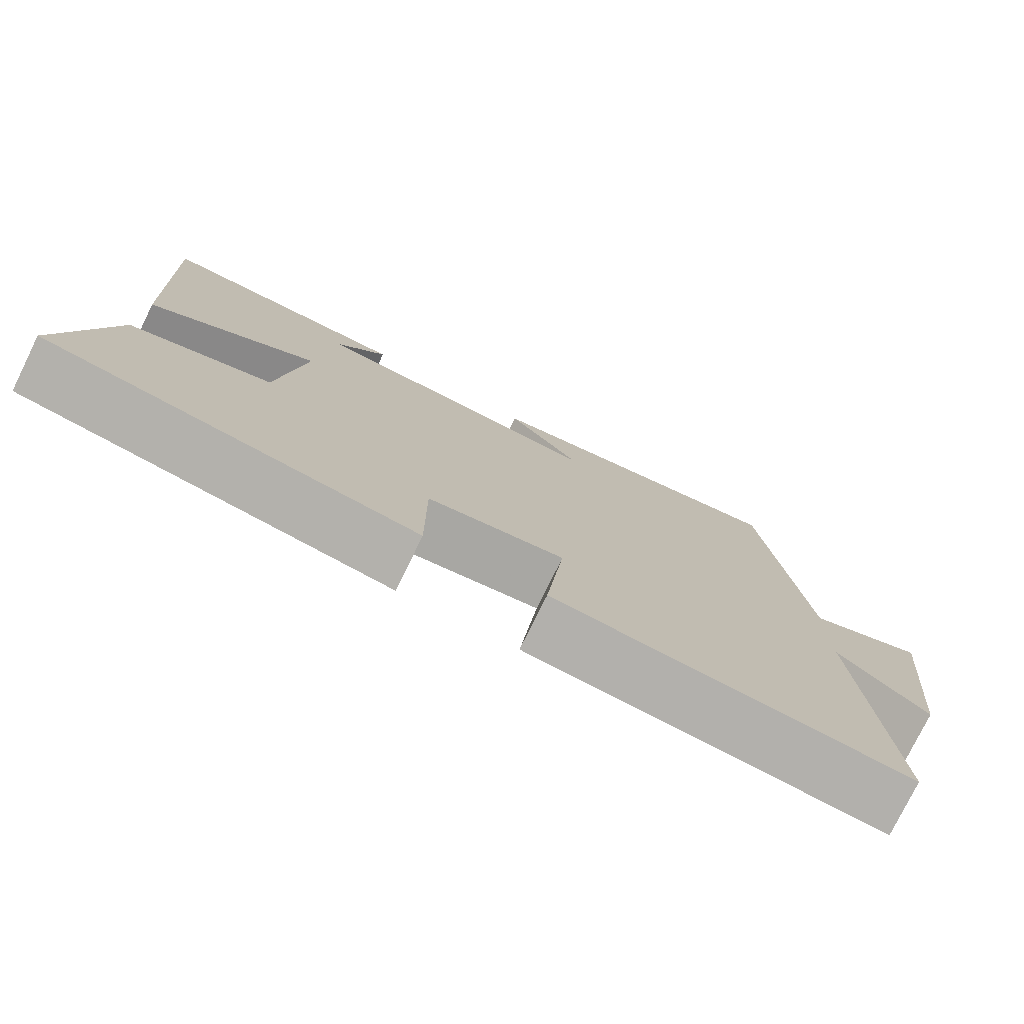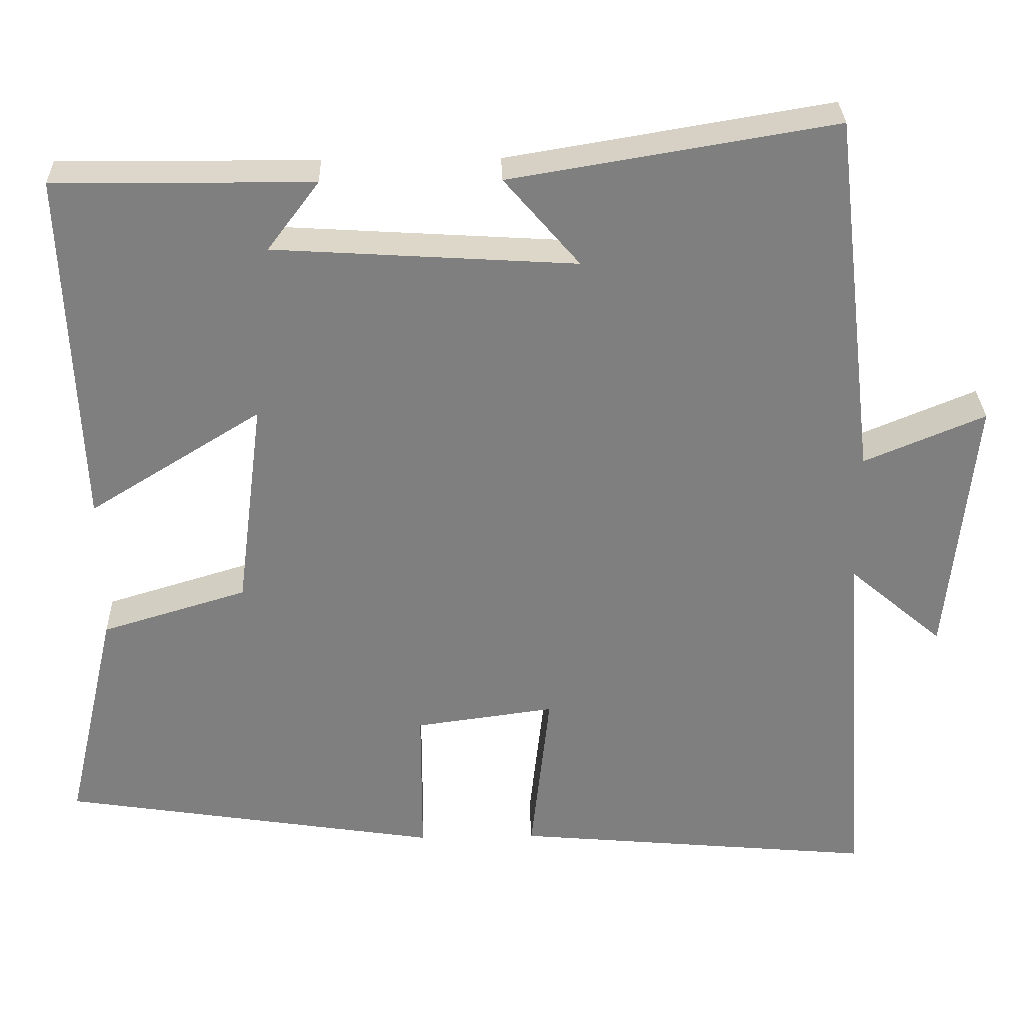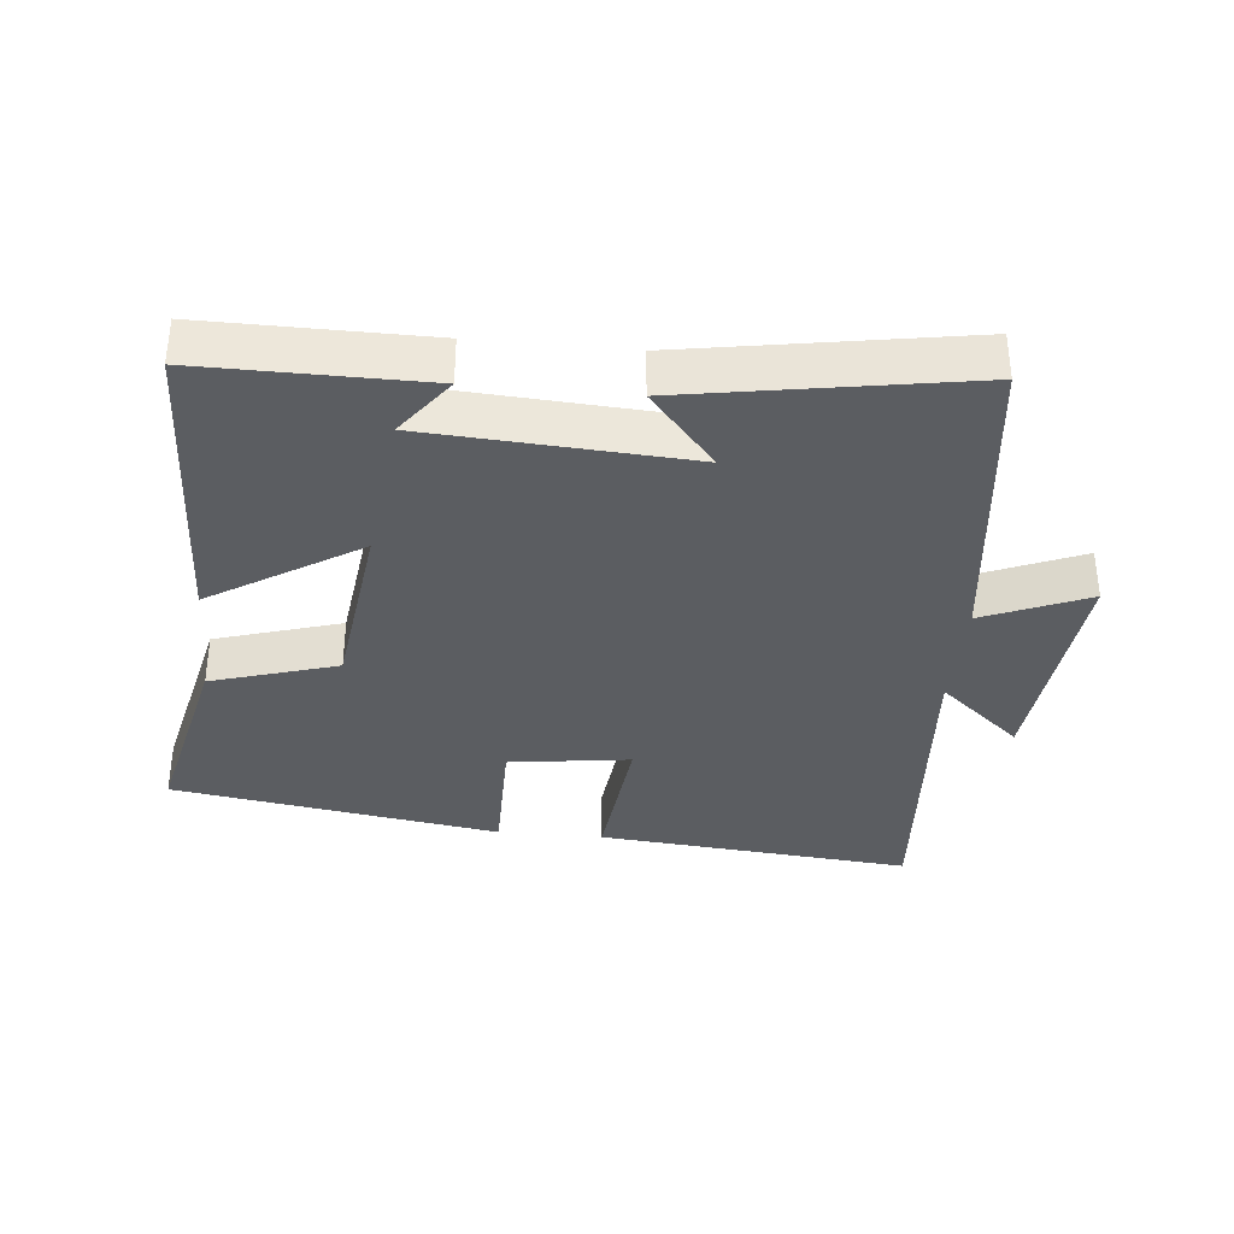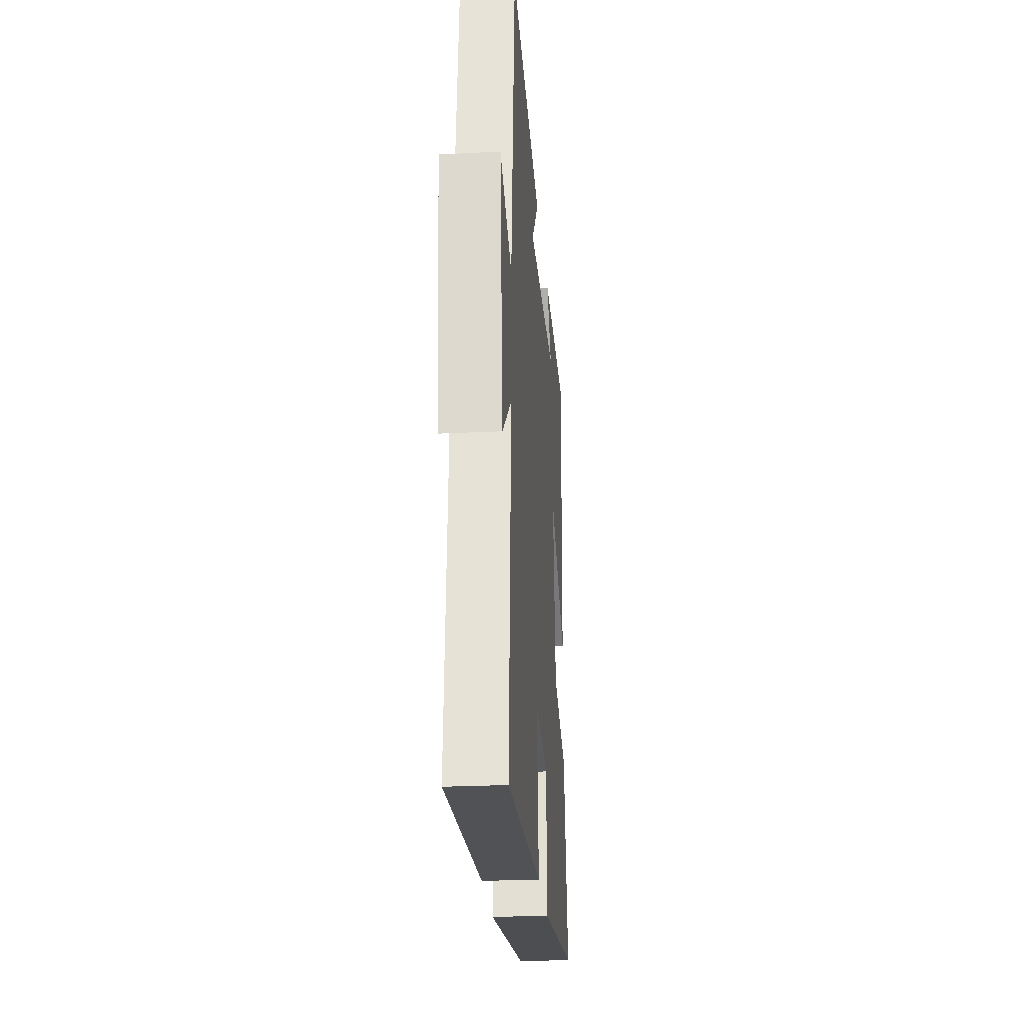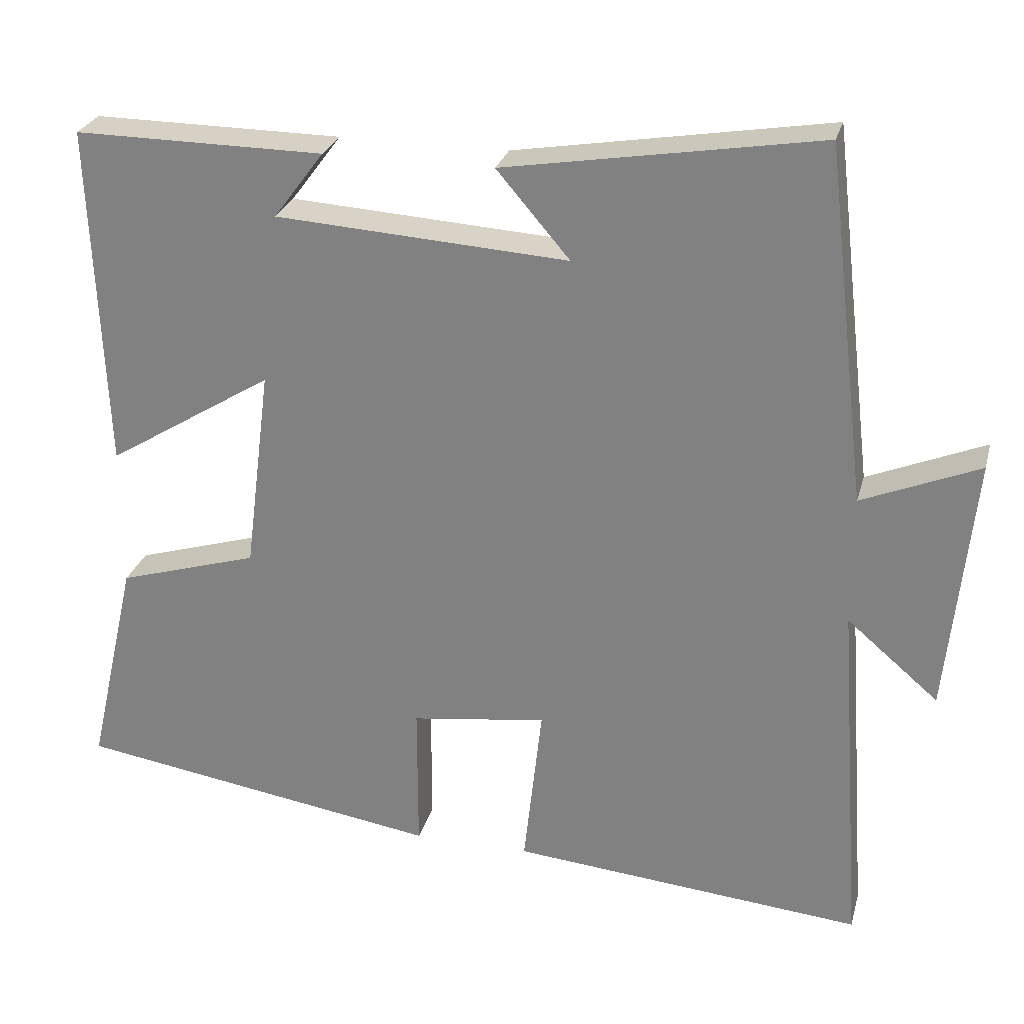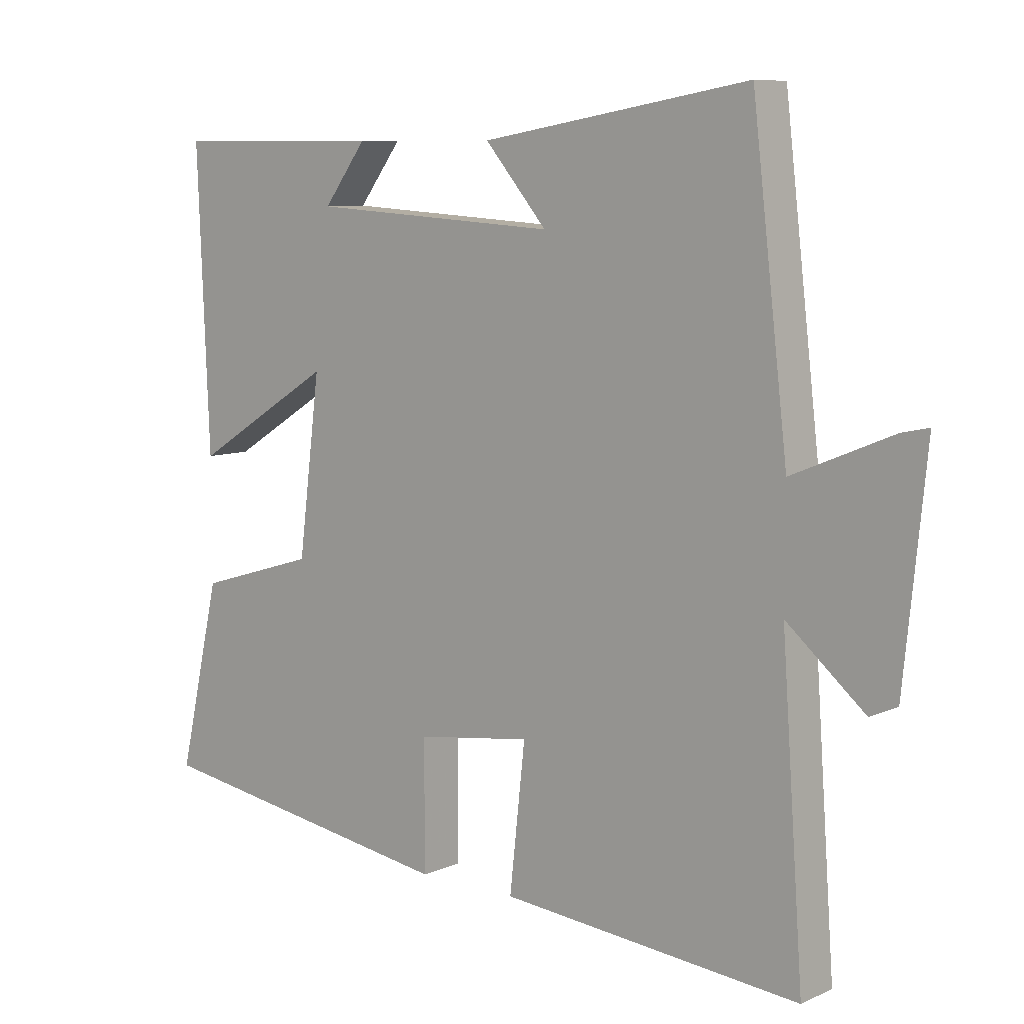
<metadata>
{"format":"obj","ext":"obj","renderer":"f3d","projection":"perspective","resolution":1024,"background":"white","views":[{"elev":-77.4,"azim":-26.2,"up":"+Z"},{"elev":30.4,"azim":-1.6,"up":"+Z"},{"elev":-35.7,"azim":-5.5,"up":"+Y"},{"elev":-26.0,"azim":94.5,"up":"+Z"},{"elev":26.7,"azim":14.3,"up":"+Z"},{"elev":8.4,"azim":40.1,"up":"+Z"}]}
</metadata>
<code>
v -0.565 0.07 -0.425
v -0.5 0.07 -0.14
v -0.315 0.07 -0.084
v -0.281 0.07 0.184
v -0.5 0.07 0.048
v -0.518 0.07 0.502
v -0.19 0.07 0.5
v -0.256 0.07 0.412
v 0.128 0.07 0.388
v 0.032 0.07 0.5
v 0.445 0.07 0.569
v 0.5 0.07 0.103
v 0.654 0.07 0.167
v 0.62 0.07 -0.171
v 0.5 0.07 -0.069
v 0.534 0.07 -0.542
v 0.071 0.07 -0.5
v 0.095 0.07 -0.281
v -0.083 0.07 -0.305
v -0.083 0.07 -0.5
v -0.565 0 -0.425
v -0.5 0 -0.14
v -0.315 0 -0.084
v -0.281 0 0.184
v -0.5 0 0.048
v -0.518 0 0.502
v -0.19 0 0.5
v -0.256 0 0.412
v 0.128 0 0.388
v 0.032 0 0.5
v 0.445 0 0.569
v 0.5 0 0.103
v 0.654 0 0.167
v 0.62 0 -0.171
v 0.5 0 -0.069
v 0.534 0 -0.542
v 0.071 0 -0.5
v 0.095 0 -0.281
v -0.083 0 -0.305
v -0.083 0 -0.5
f 19 20 1 2
f 18 19 2 3
f 15 16 17 18
f 15 18 3 4
f 12 13 14 15
f 12 15 4
f 9 10 11 12
f 8 9 12 4
f 6 7 8
f 4 5 6 8
f 22 21 40 39
f 23 22 39 38
f 38 37 36 35
f 24 23 38 35
f 35 34 33 32
f 24 35 32
f 32 31 30 29
f 24 32 29 28
f 28 27 26
f 28 26 25 24
f 1 21 22 2
f 2 22 23 3
f 3 23 24 4
f 4 24 25 5
f 5 25 26 6
f 6 26 27 7
f 7 27 28 8
f 8 28 29 9
f 9 29 30 10
f 10 30 31 11
f 11 31 32 12
f 12 32 33 13
f 13 33 34 14
f 14 34 35 15
f 15 35 36 16
f 16 36 37 17
f 17 37 38 18
f 18 38 39 19
f 19 39 40 20
f 20 40 21 1

</code>
